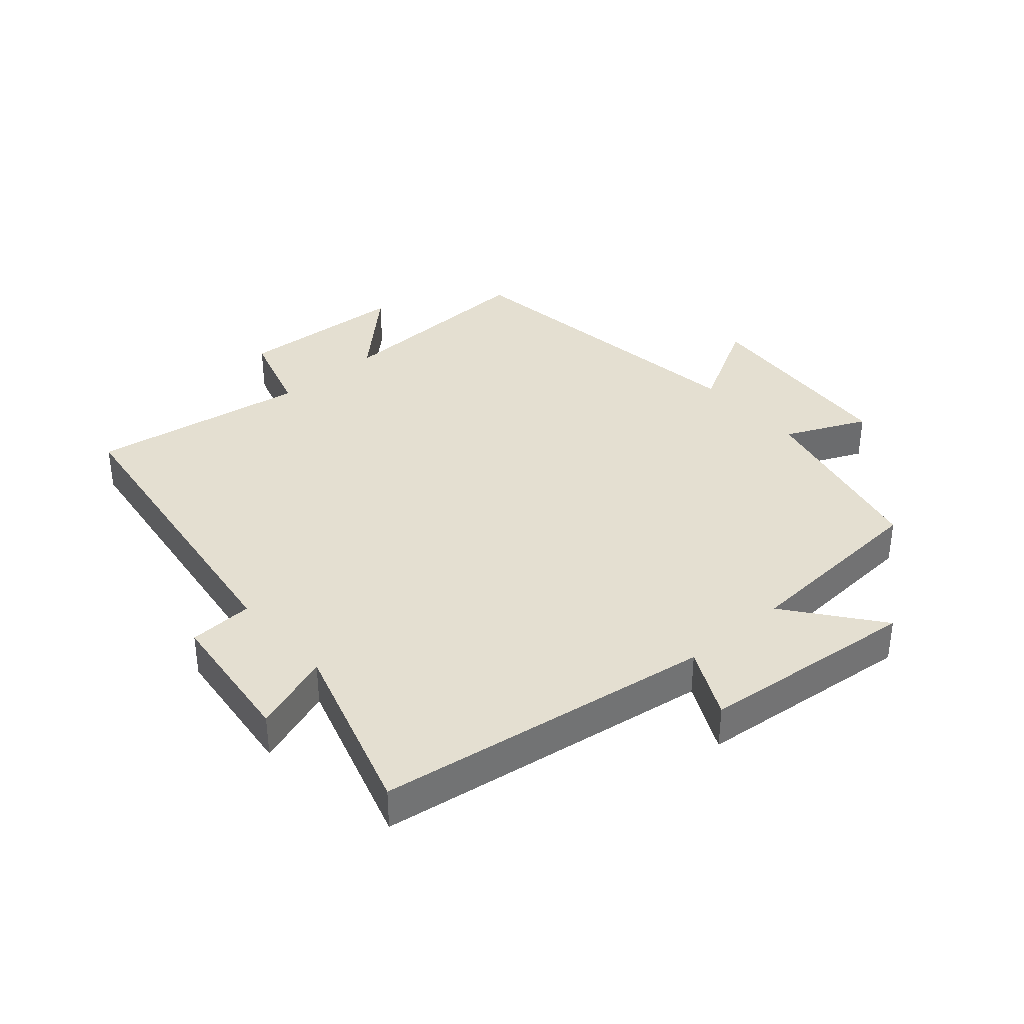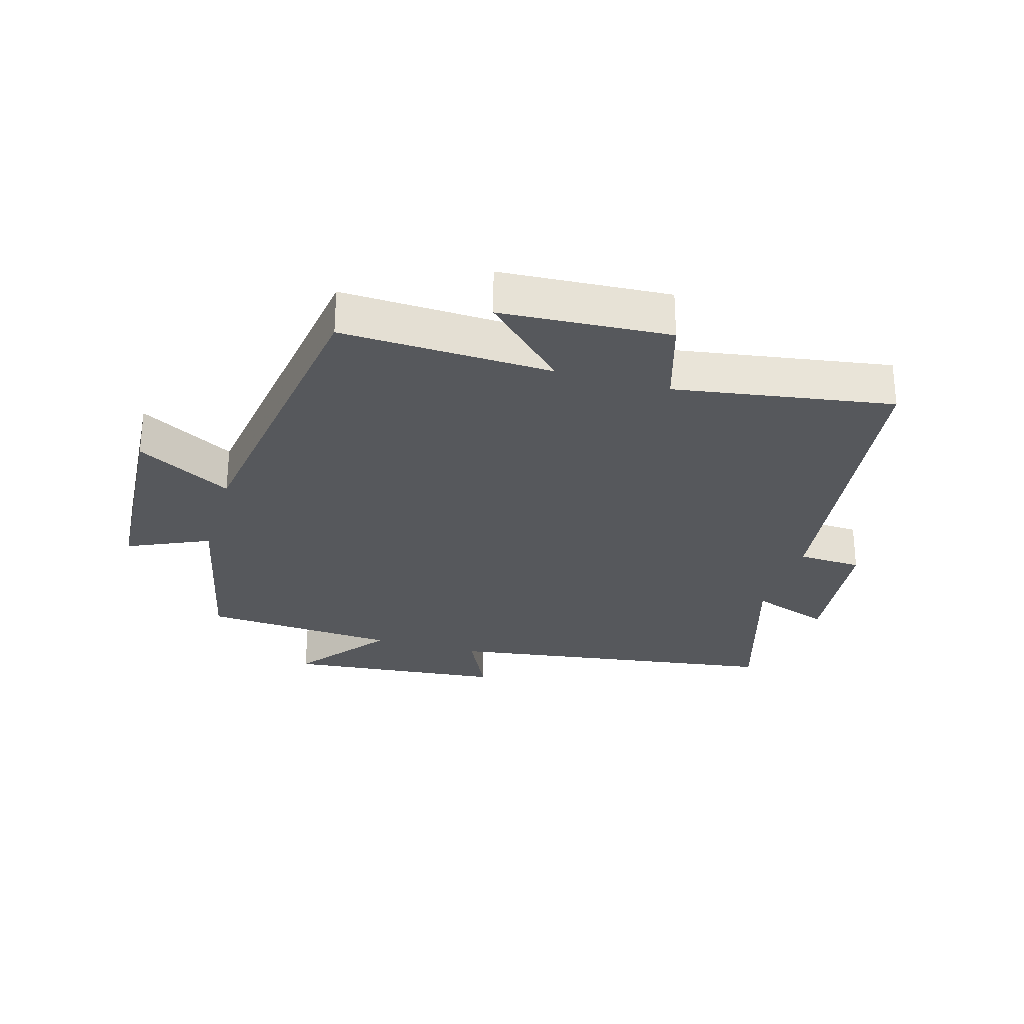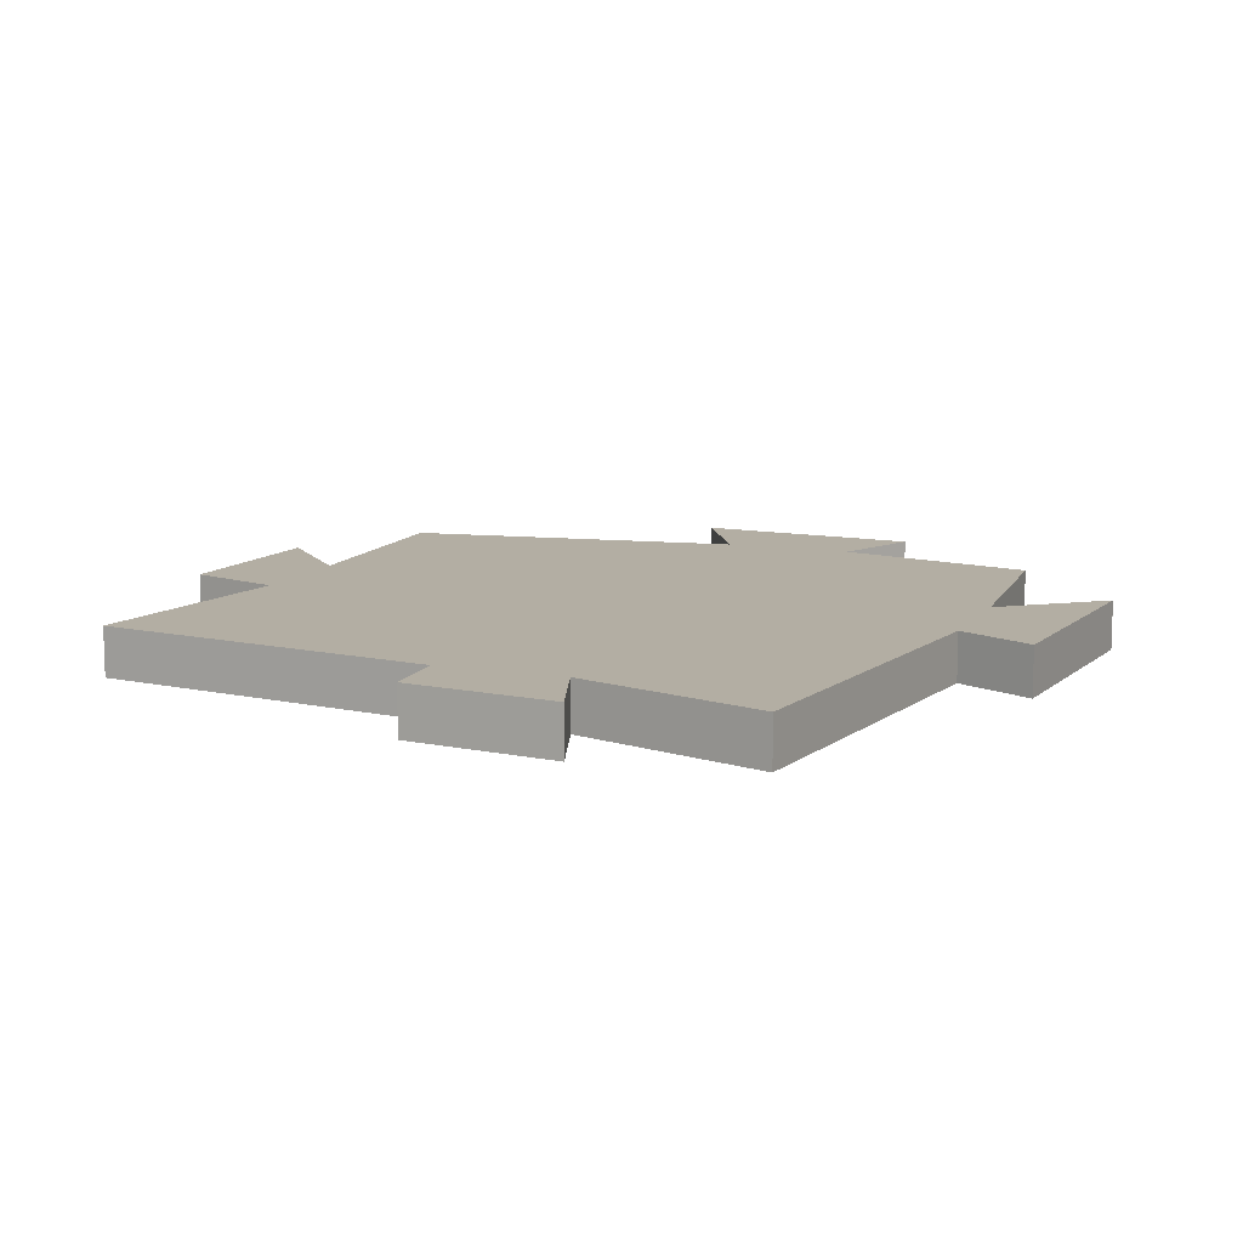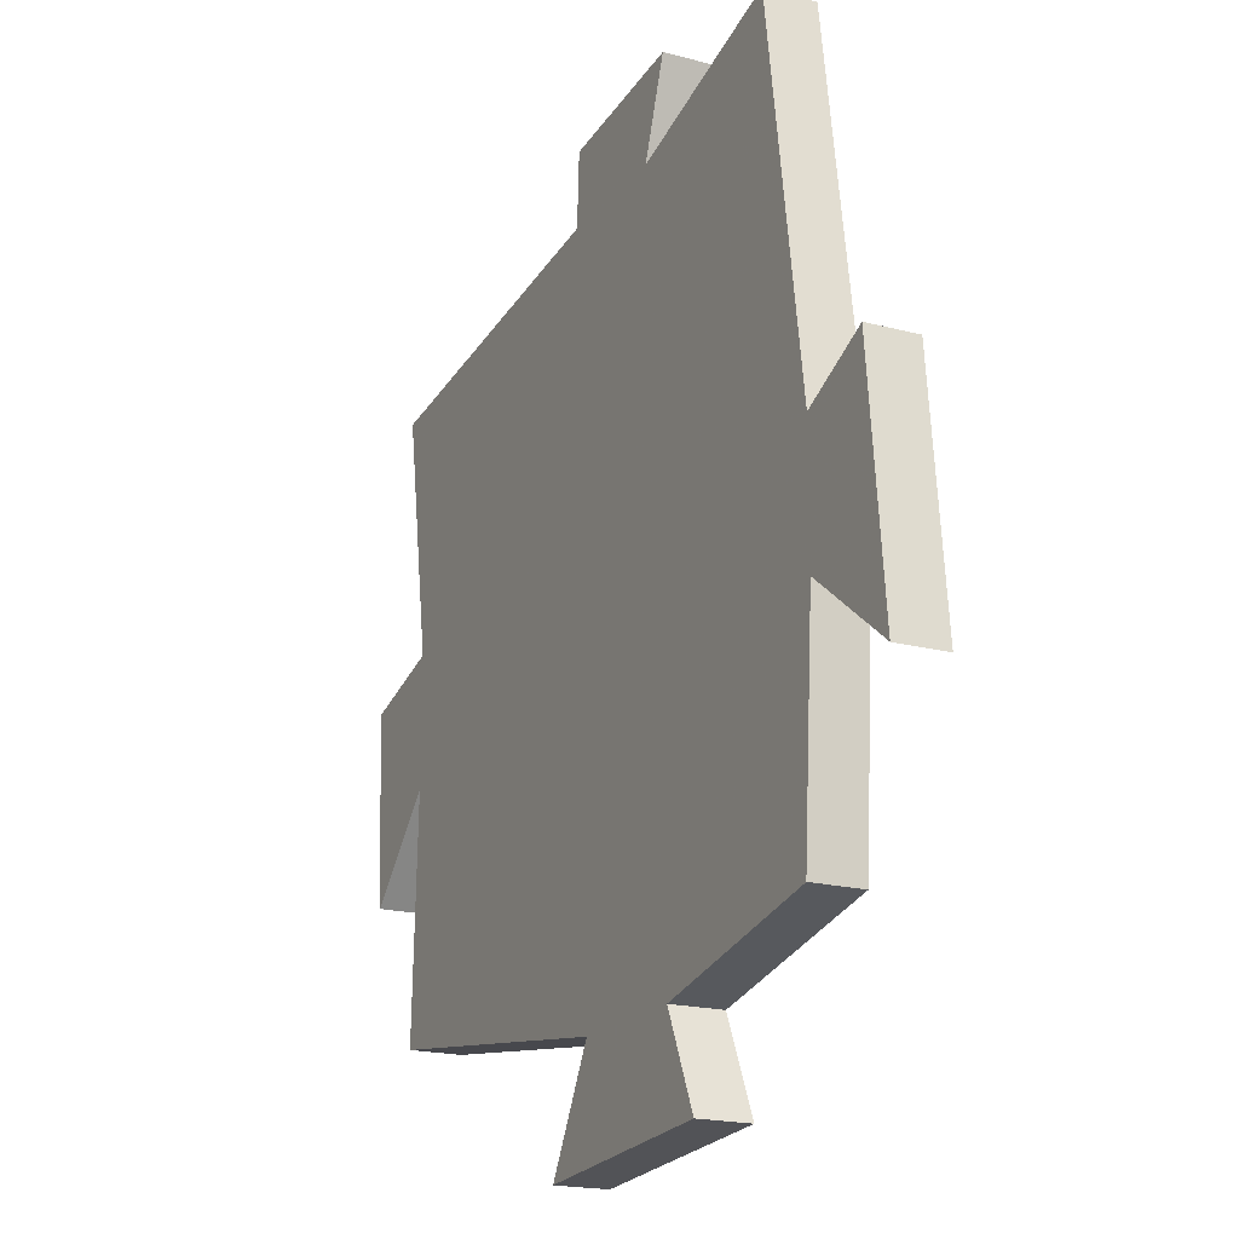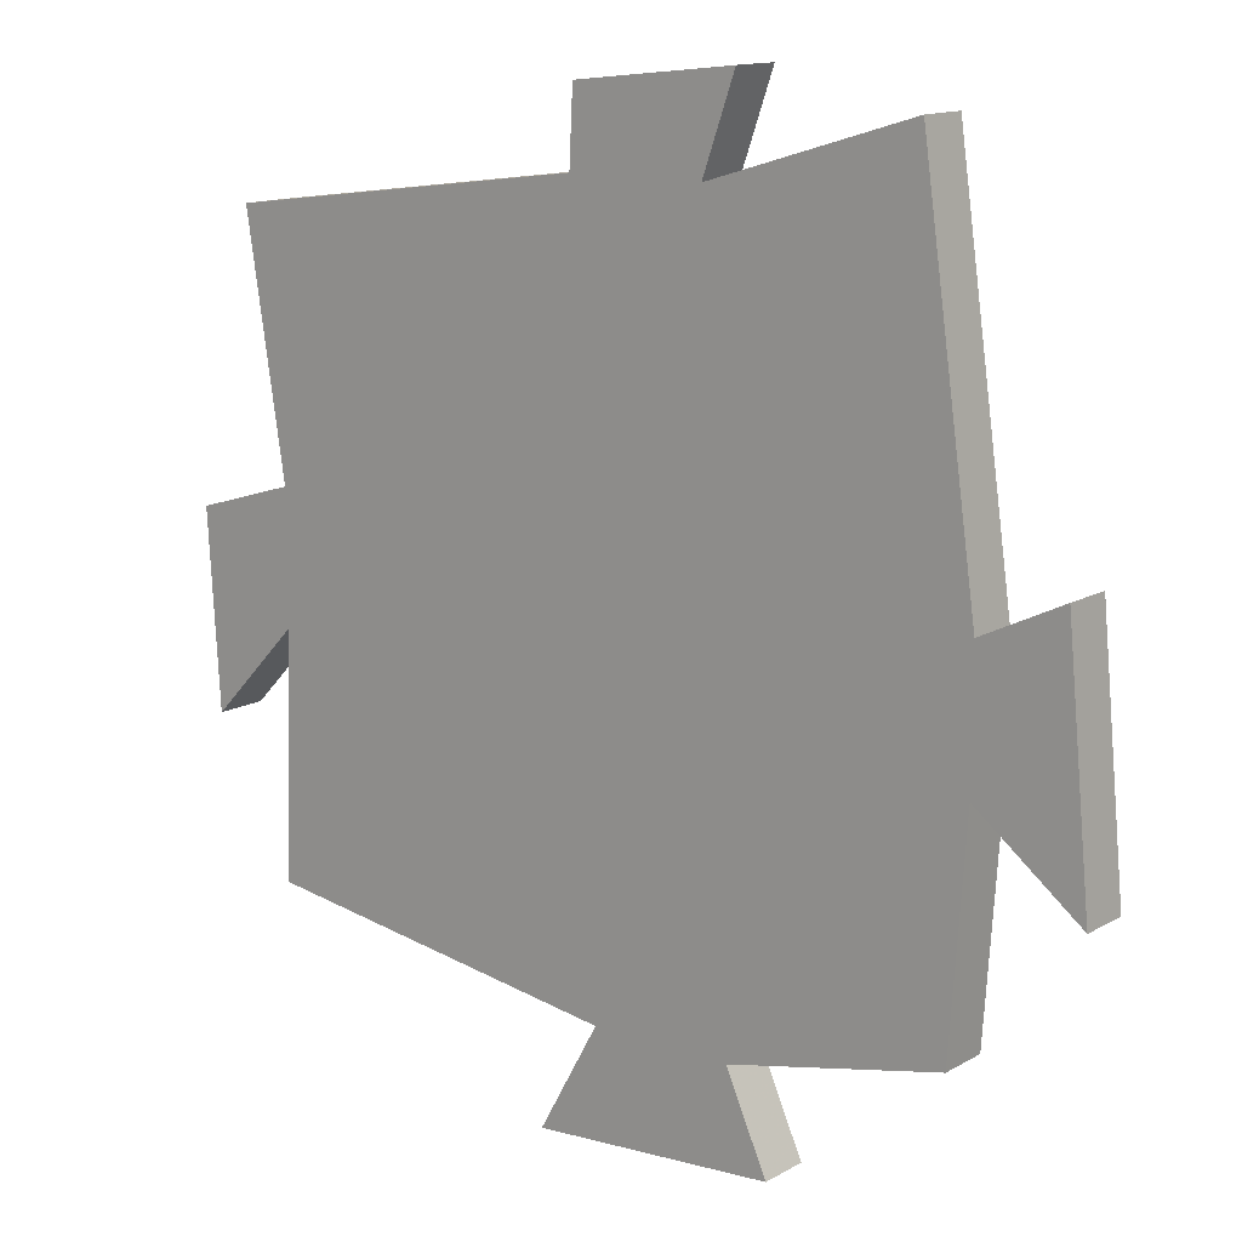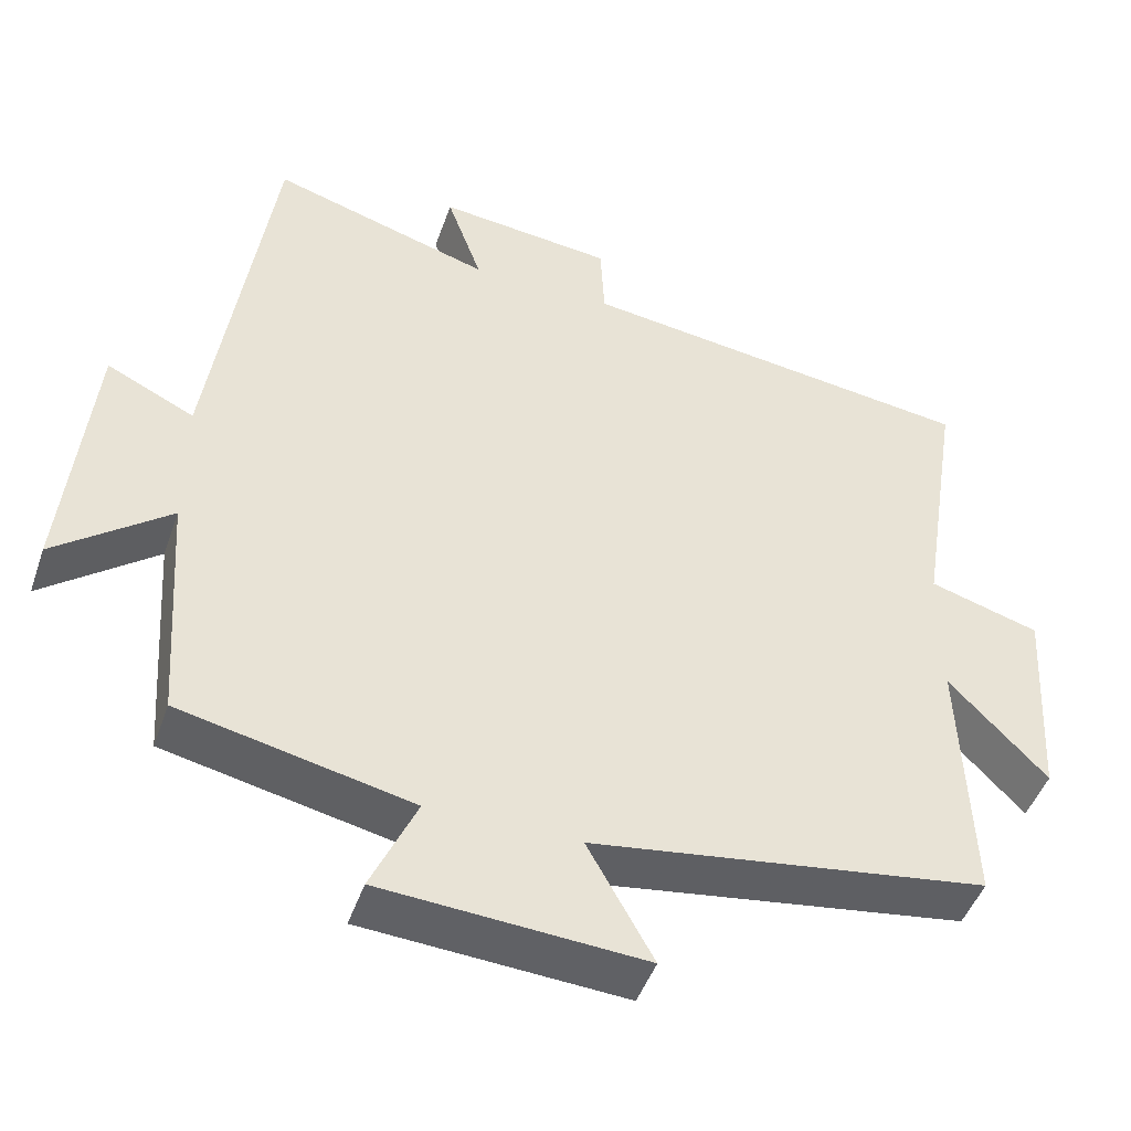
<metadata>
{"format":"obj","ext":"obj","renderer":"f3d","projection":"perspective","resolution":1024,"background":"white","views":[{"elev":36.7,"azim":49.1,"up":"+Y"},{"elev":-28.2,"azim":-106.1,"up":"+Y"},{"elev":11.0,"azim":21.7,"up":"+Y"},{"elev":-19.2,"azim":63.5,"up":"+Z"},{"elev":13.6,"azim":38.6,"up":"+Z"},{"elev":-46.7,"azim":161.2,"up":"+Z"}]}
</metadata>
<code>
v -0.513 0.07 -0.426
v -0.5 0.07 -0.091
v -0.625 0.07 -0.221
v -0.641 0.07 0.047
v -0.5 0.07 0.089
v -0.554 0.07 0.434
v -0.043 0.07 0.5
v -0.038 0.07 0.602
v 0.186 0.07 0.626
v 0.141 0.07 0.5
v 0.423 0.07 0.585
v 0.5 0.07 0.051
v 0.612 0.07 0.105
v 0.646 0.07 -0.241
v 0.5 0.07 -0.127
v 0.479 0.07 -0.436
v 0.184 0.07 -0.5
v 0.242 0.07 -0.629
v -0.092 0.07 -0.651
v -0.008 0.07 -0.5
v -0.513 0 -0.426
v -0.5 0 -0.091
v -0.625 0 -0.221
v -0.641 0 0.047
v -0.5 0 0.089
v -0.554 0 0.434
v -0.043 0 0.5
v -0.038 0 0.602
v 0.186 0 0.626
v 0.141 0 0.5
v 0.423 0 0.585
v 0.5 0 0.051
v 0.612 0 0.105
v 0.646 0 -0.241
v 0.5 0 -0.127
v 0.479 0 -0.436
v 0.184 0 -0.5
v 0.242 0 -0.629
v -0.092 0 -0.651
v -0.008 0 -0.5
f 17 18 19 20
f 15 16 17 20
f 15 20 1 2
f 12 13 14 15
f 10 11 12 15
f 10 15 2
f 7 8 9 10
f 5 6 7 10
f 5 10 2
f 2 3 4 5
f 40 39 38 37
f 40 37 36 35
f 22 21 40 35
f 35 34 33 32
f 35 32 31 30
f 22 35 30
f 30 29 28 27
f 30 27 26 25
f 22 30 25
f 25 24 23 22
f 1 21 22 2
f 2 22 23 3
f 3 23 24 4
f 4 24 25 5
f 5 25 26 6
f 6 26 27 7
f 7 27 28 8
f 8 28 29 9
f 9 29 30 10
f 10 30 31 11
f 11 31 32 12
f 12 32 33 13
f 13 33 34 14
f 14 34 35 15
f 15 35 36 16
f 16 36 37 17
f 17 37 38 18
f 18 38 39 19
f 19 39 40 20
f 20 40 21 1

</code>
